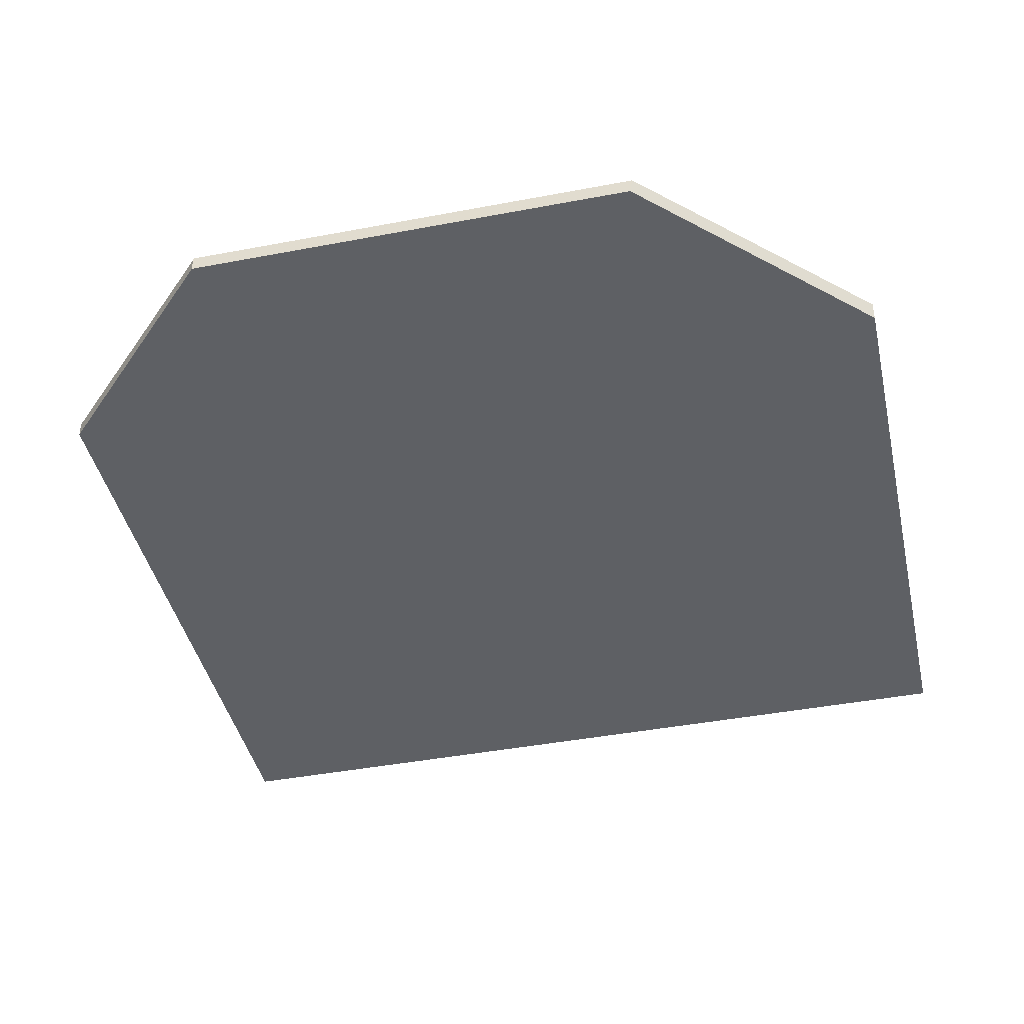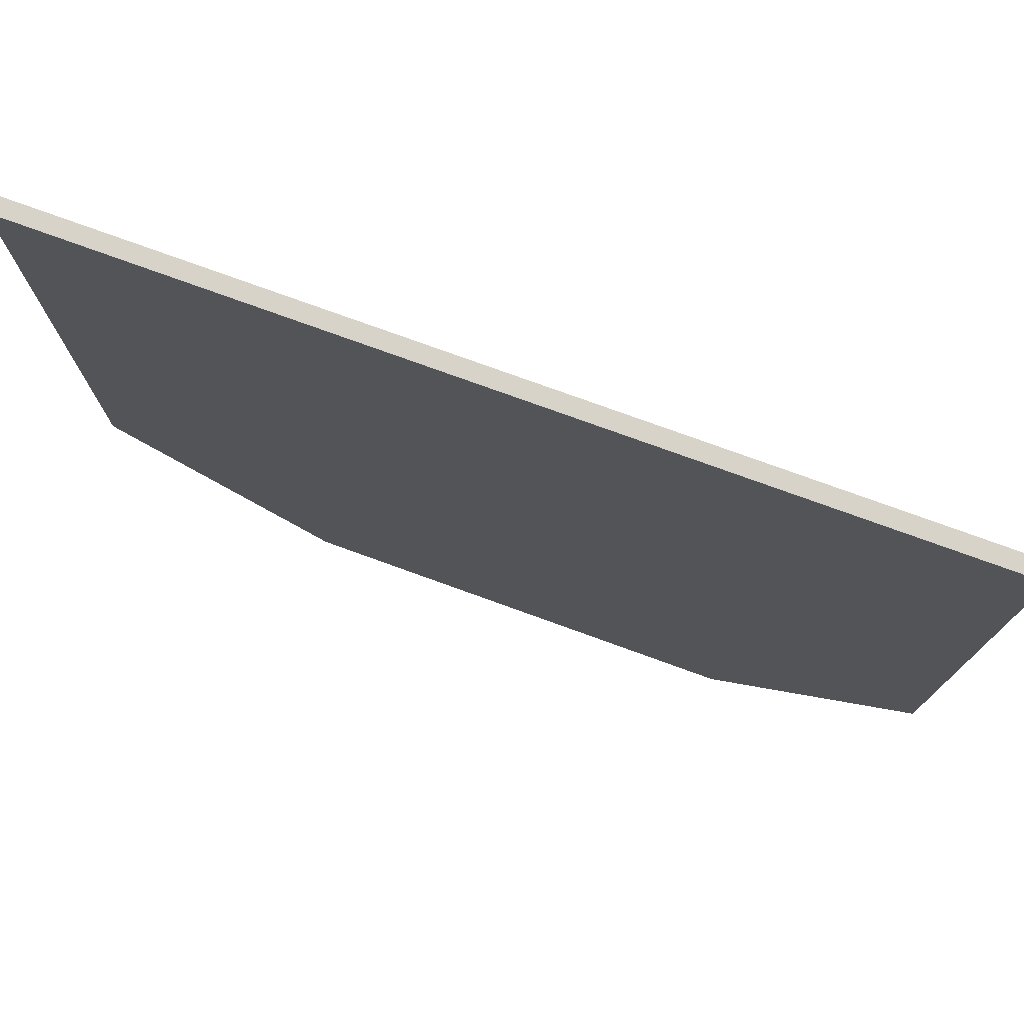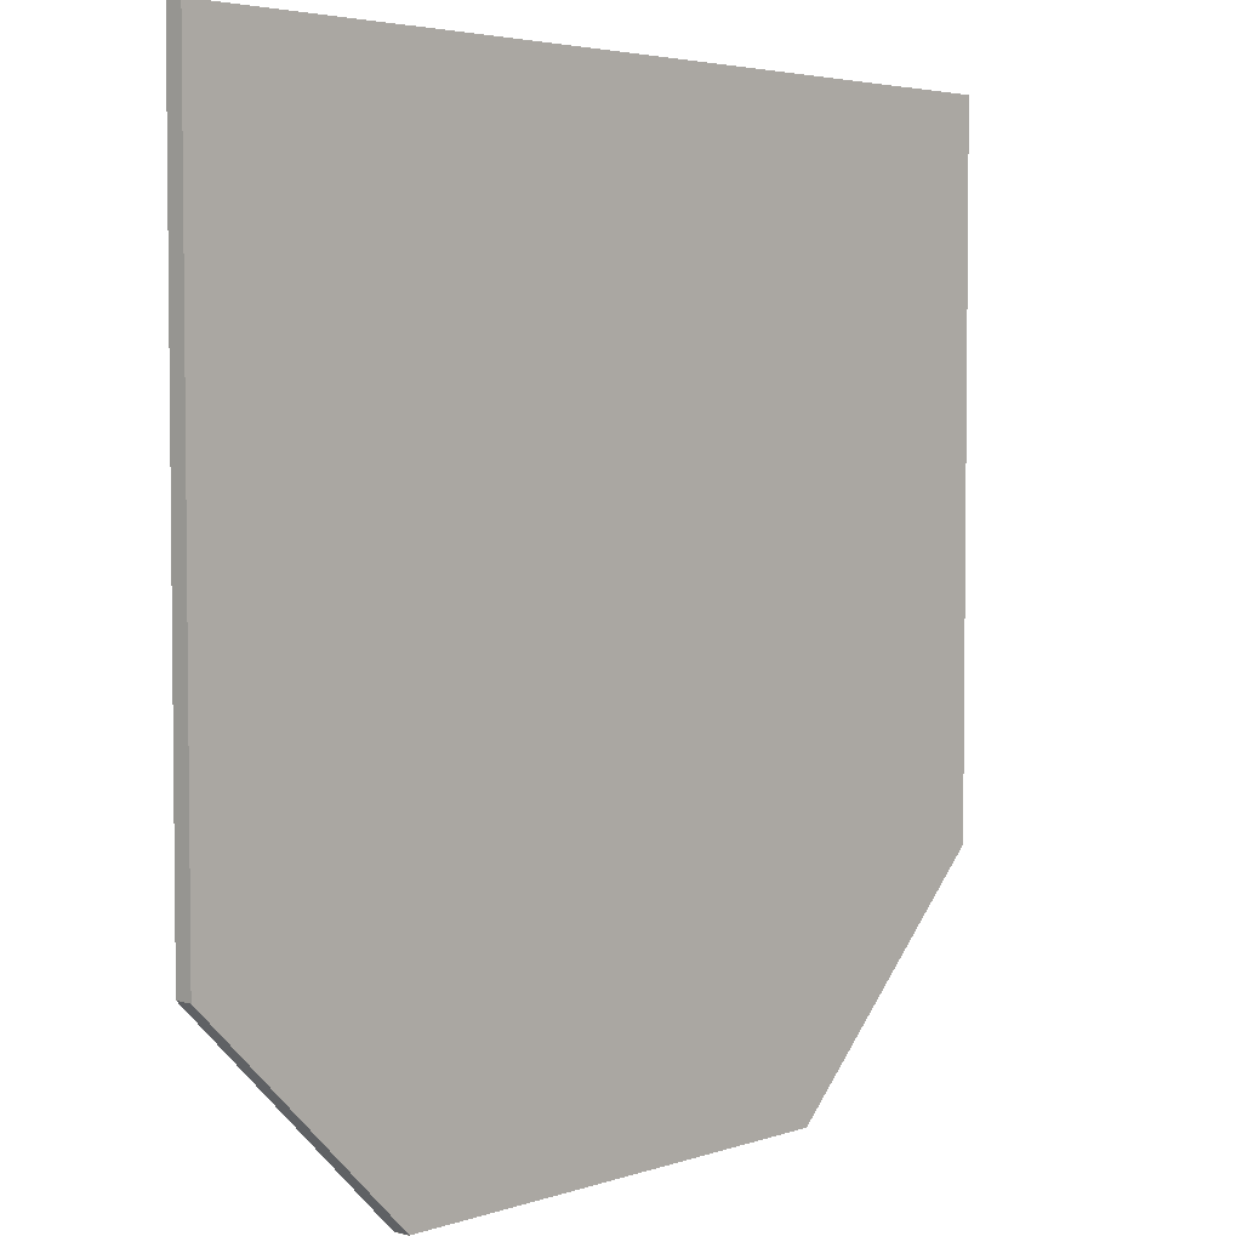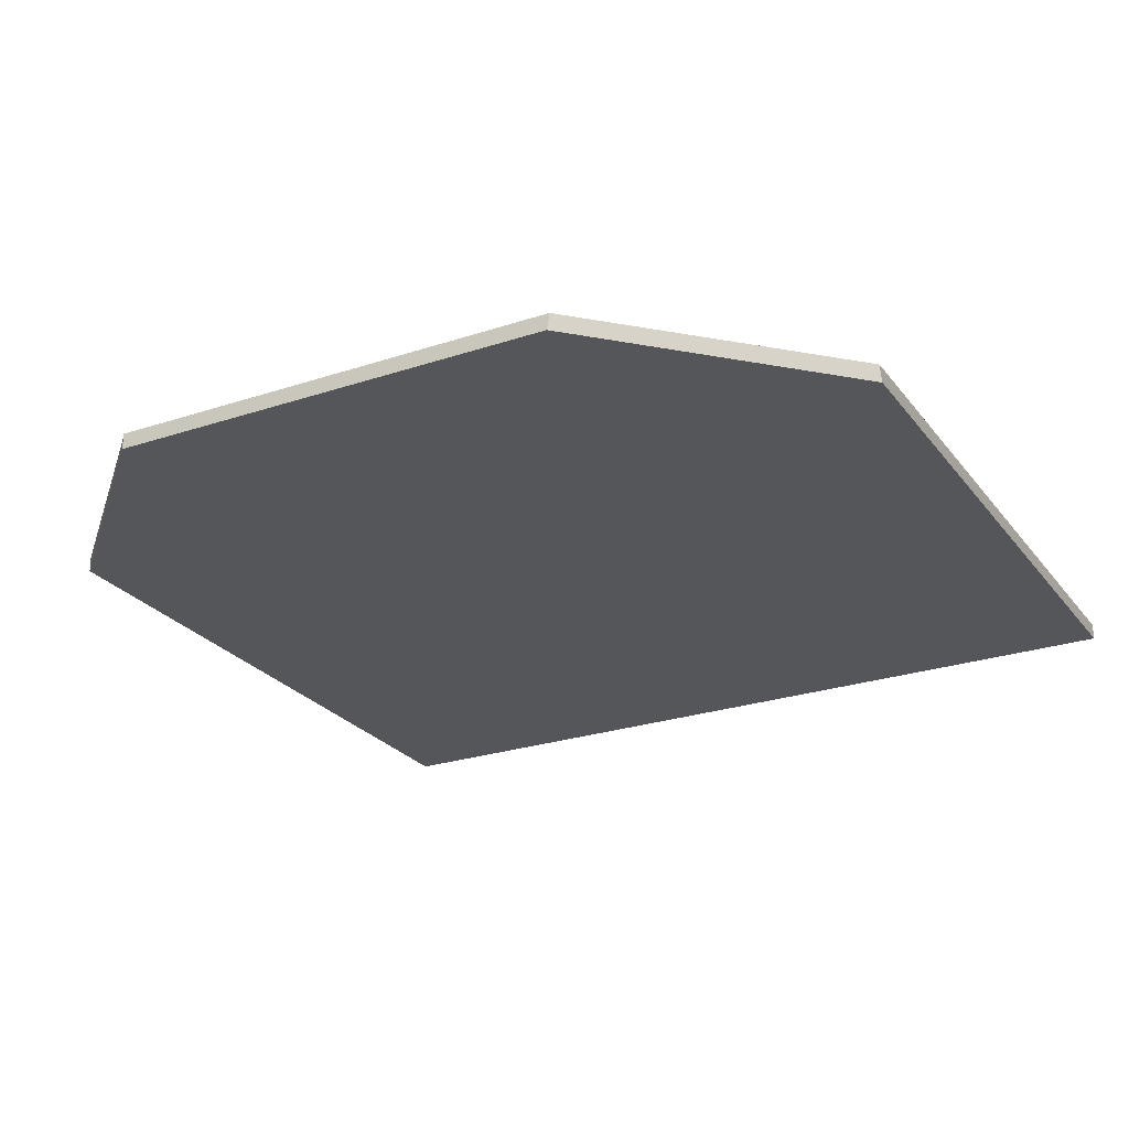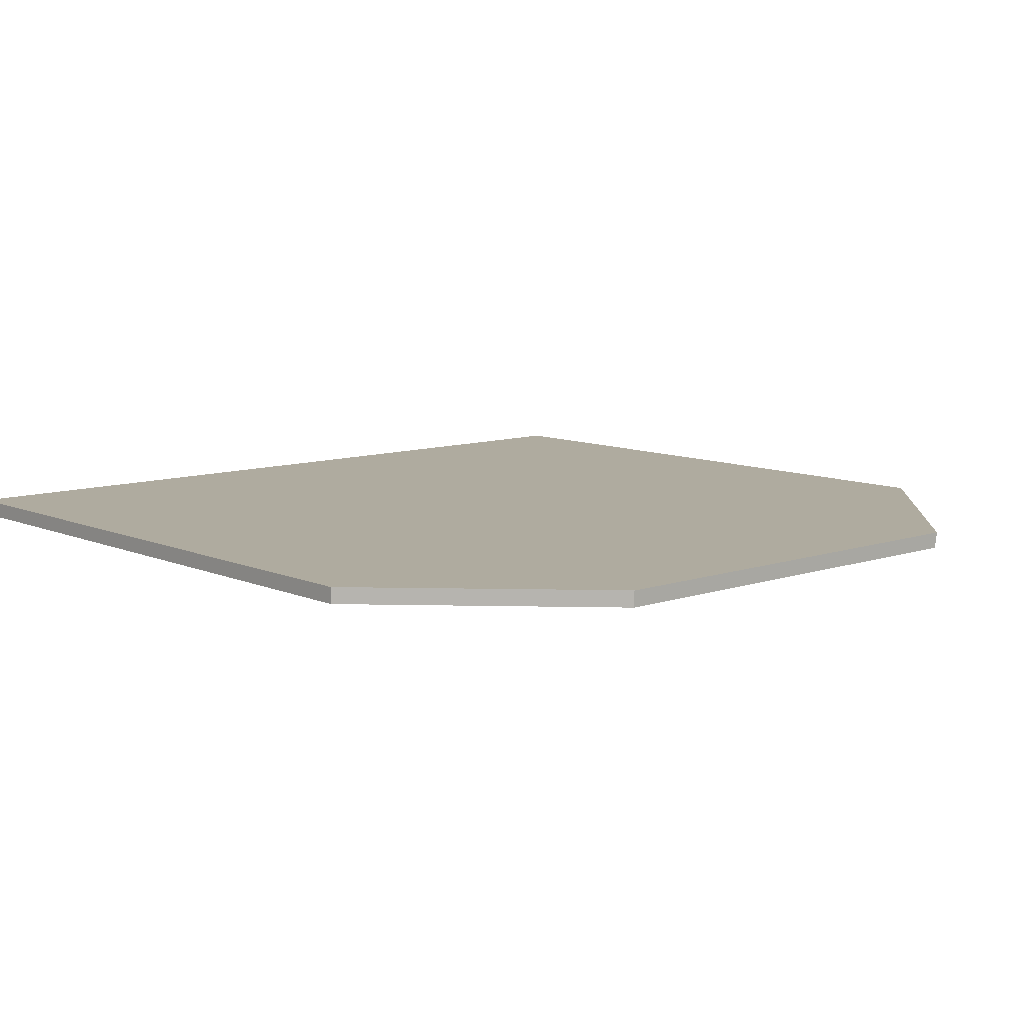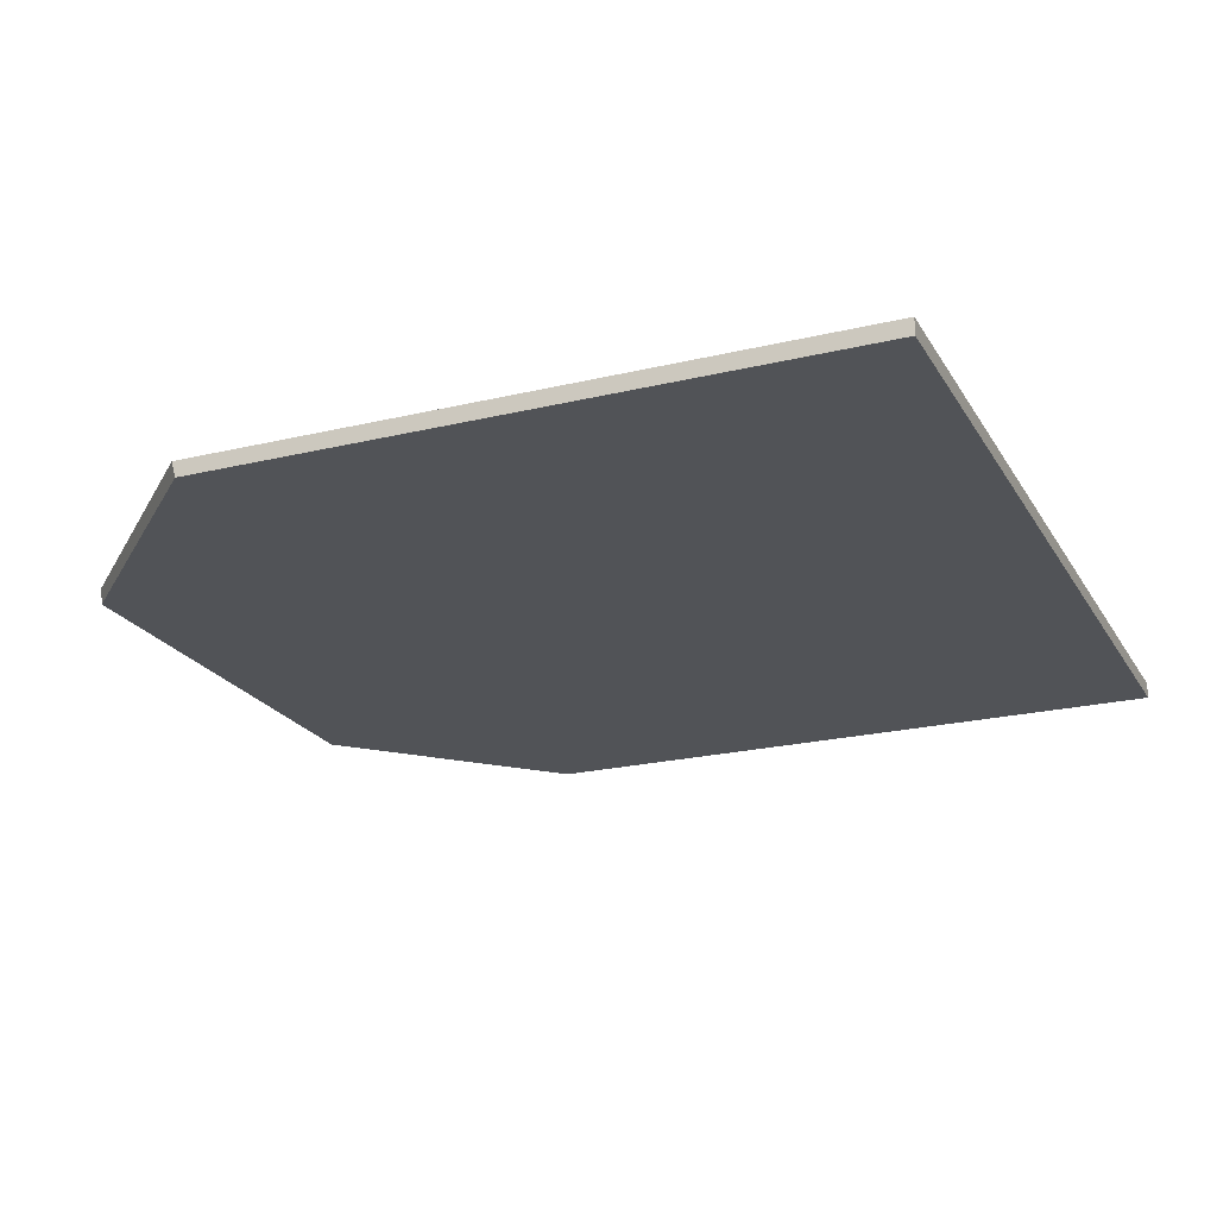
<metadata>
{"format":"obj","ext":"obj","renderer":"f3d","projection":"perspective","resolution":1024,"background":"white","views":[{"elev":-42.9,"azim":-167.3,"up":"+Y"},{"elev":77.0,"azim":19.9,"up":"+Z"},{"elev":4.0,"azim":132.7,"up":"+Z"},{"elev":-25.2,"azim":-151.7,"up":"+Y"},{"elev":9.6,"azim":138.3,"up":"+Y"},{"elev":-21.9,"azim":-67.1,"up":"+Y"}]}
</metadata>
<code>
g Cube.156_Cube.205
v -221.4 1.888 484.1
v -153.4 1.888 484.1
v -221.4 3.151 484.1
v -153.4 3.151 484.1
v -153.4 1.888 431.7
v -221.4 3.151 433
v -204.5 3.151 416.2
v -204.3 1.888 416.2
v -221.4 1.888 433.3
v -153.4 3.151 431.7
v -169 3.151 416.2
v -169 1.888 416.2
v -168.9 3.151 416.2
v -171.9 1.888 418.4
g Cube.156_zemin_kötü
f 1 9 8 14 12 5 2
f 11 10 5 12
f 4 10 11 7 6 3
f 3 6 9 1
f 10 4 2 5
f 8 9 6 7
f 12 14 8
f 13 12 8 7 11
g Cube.156_m_black
f 2 4 3 1

</code>
